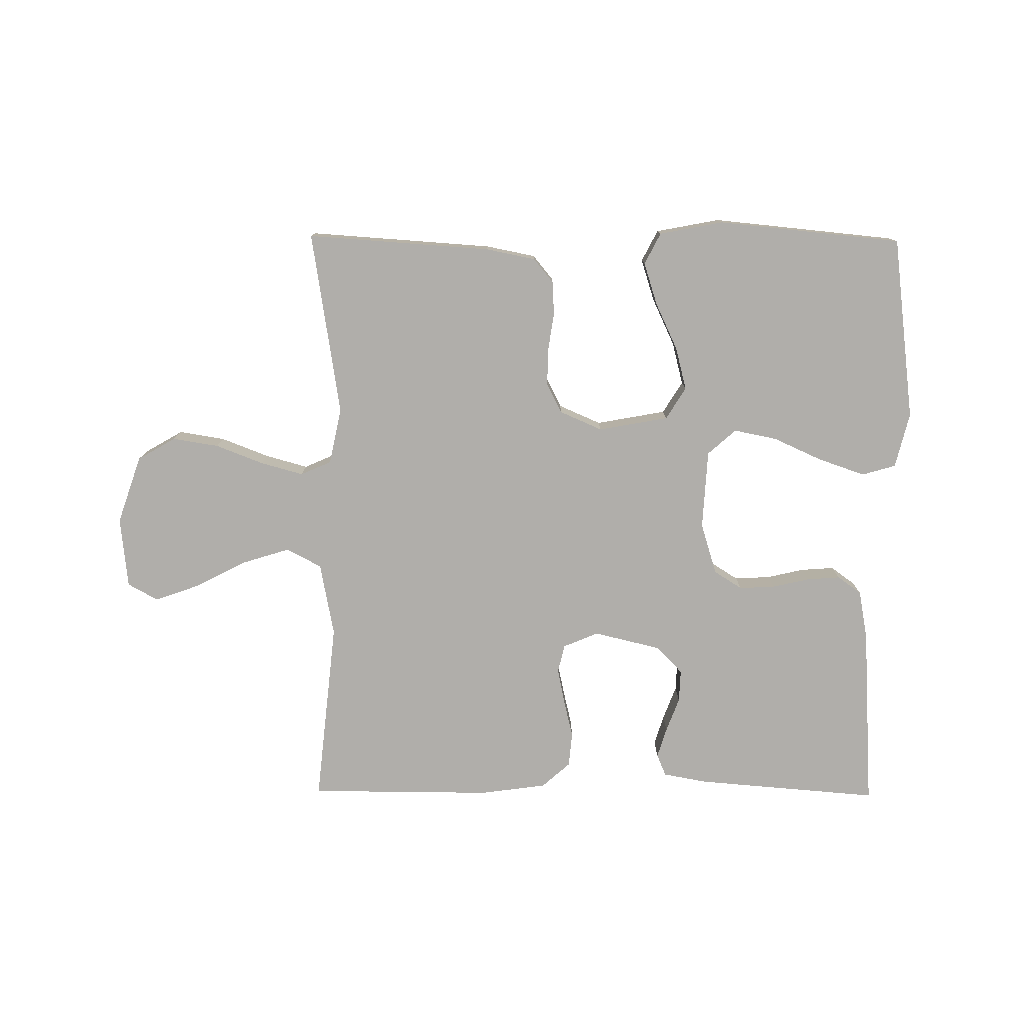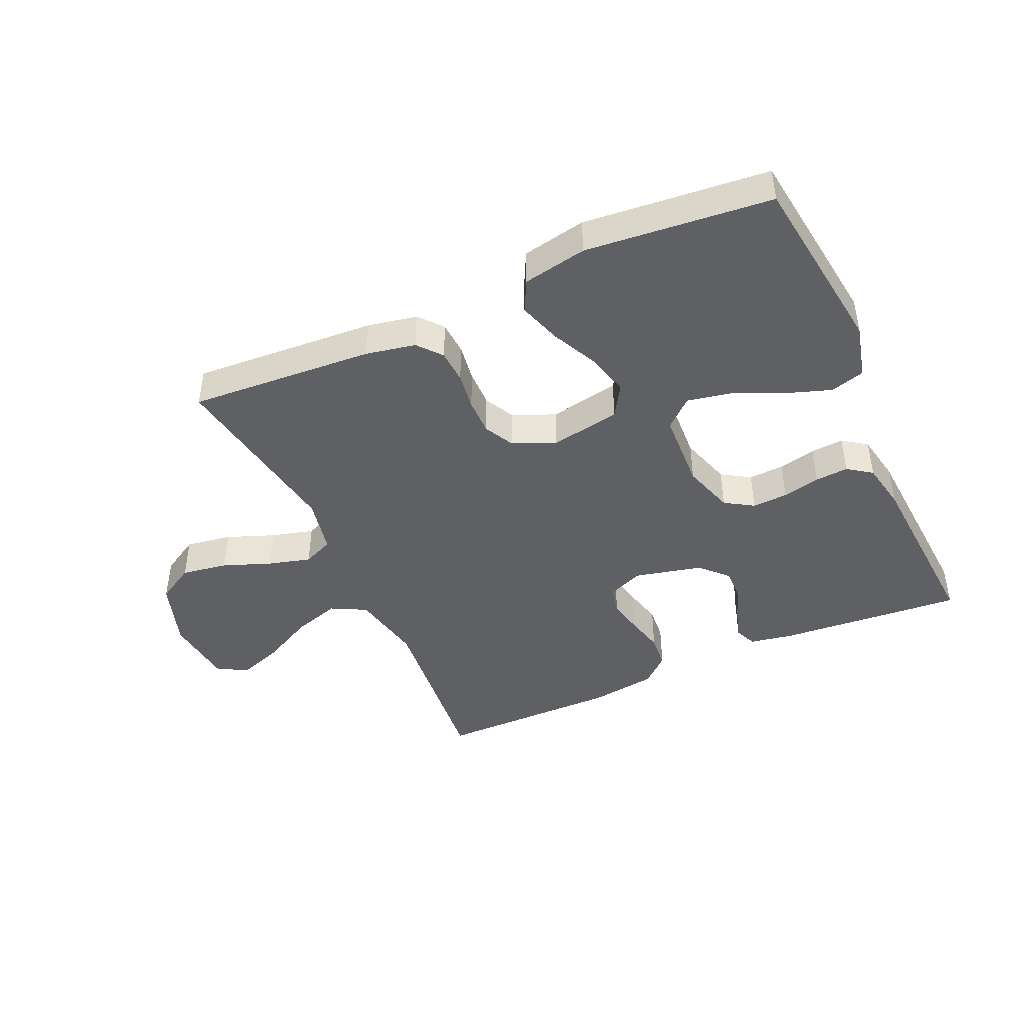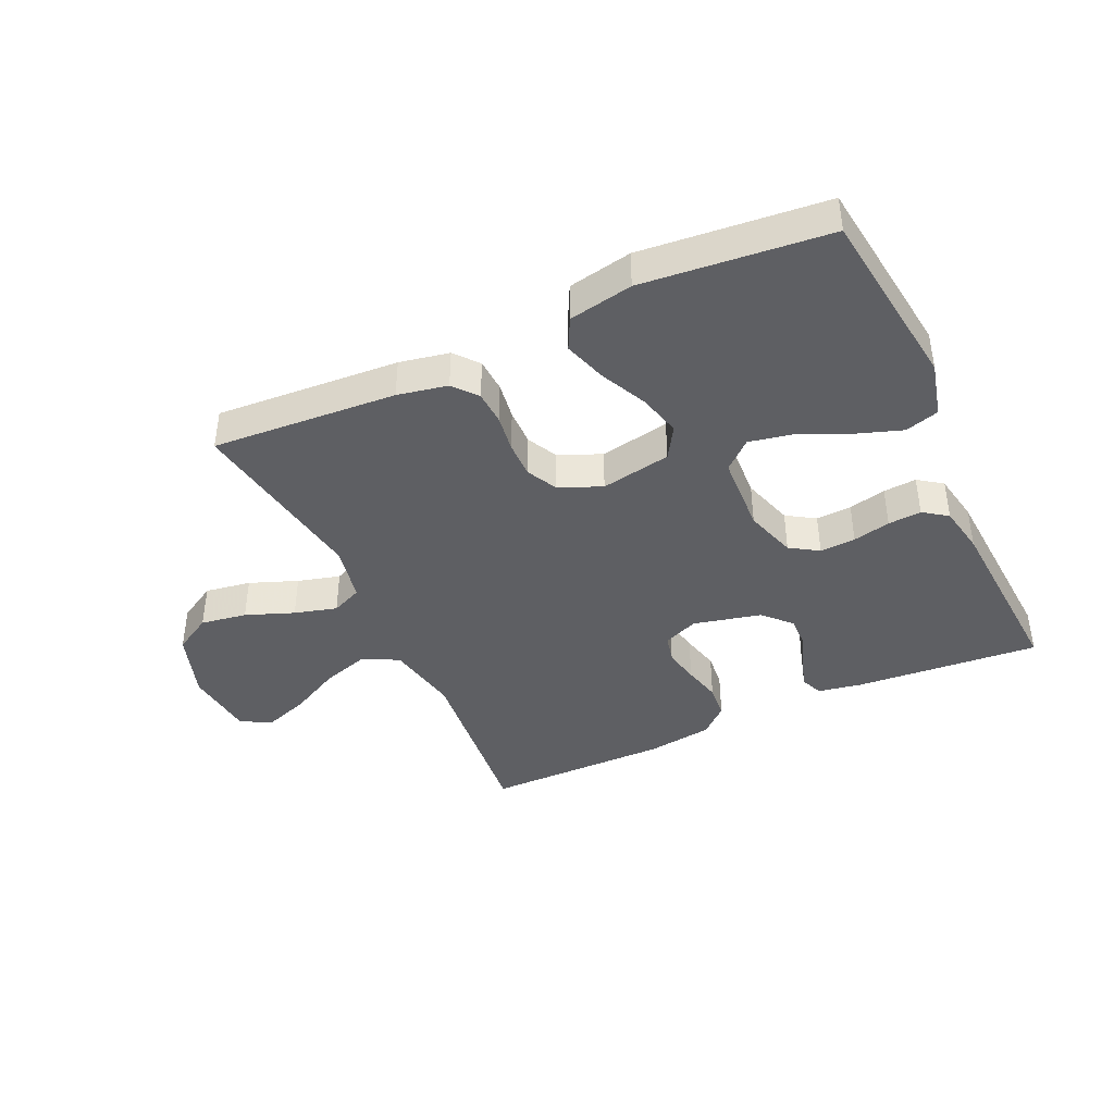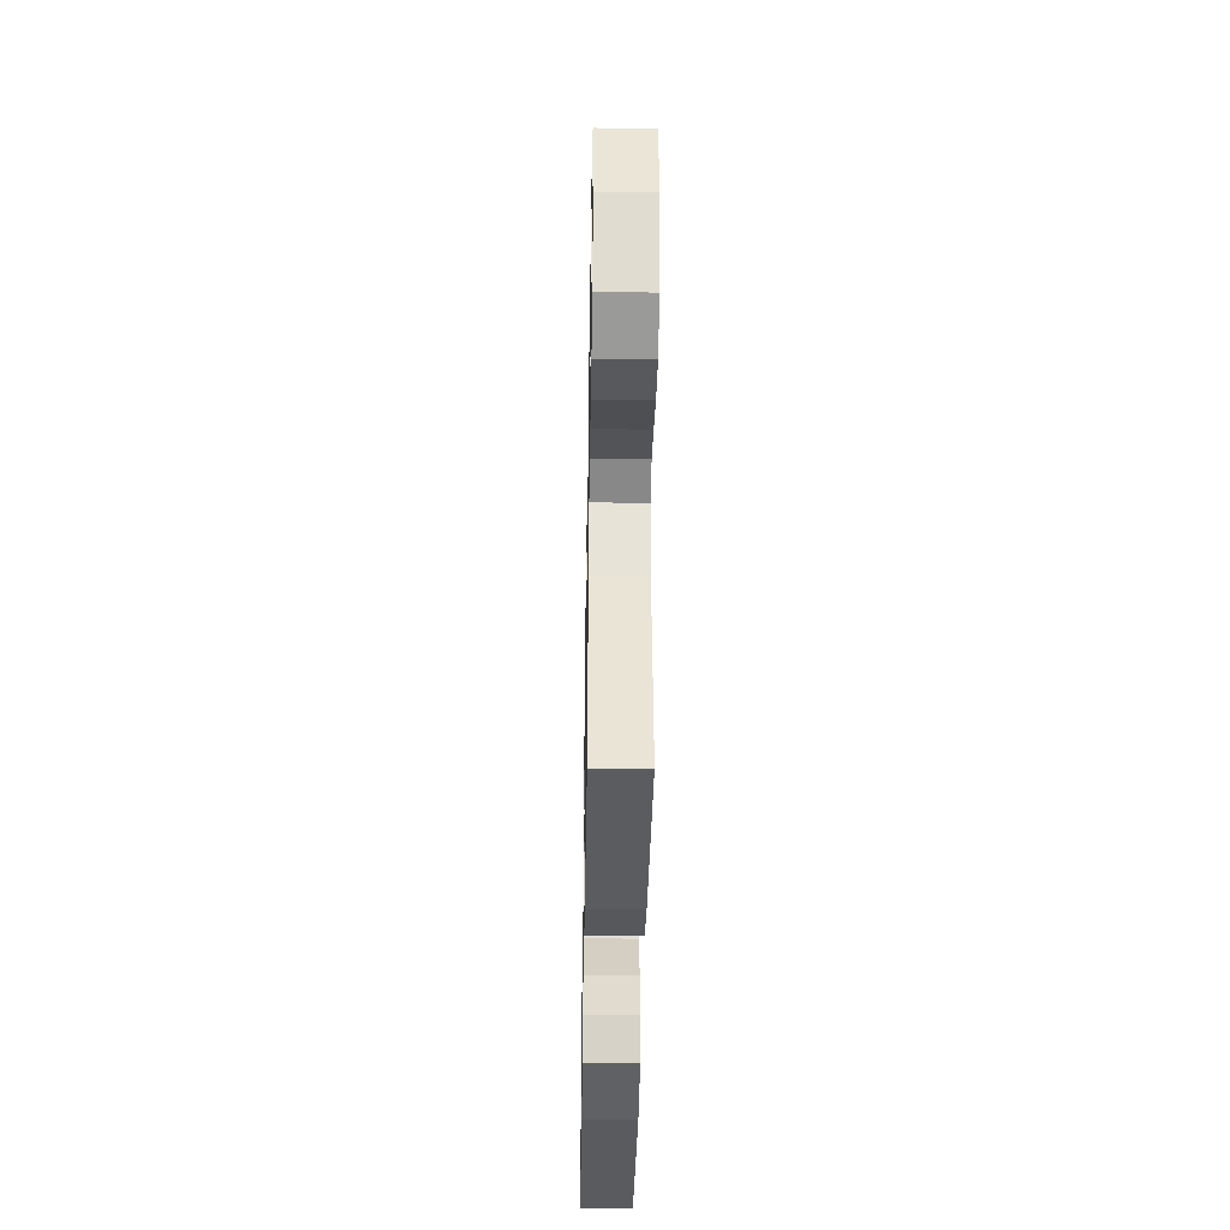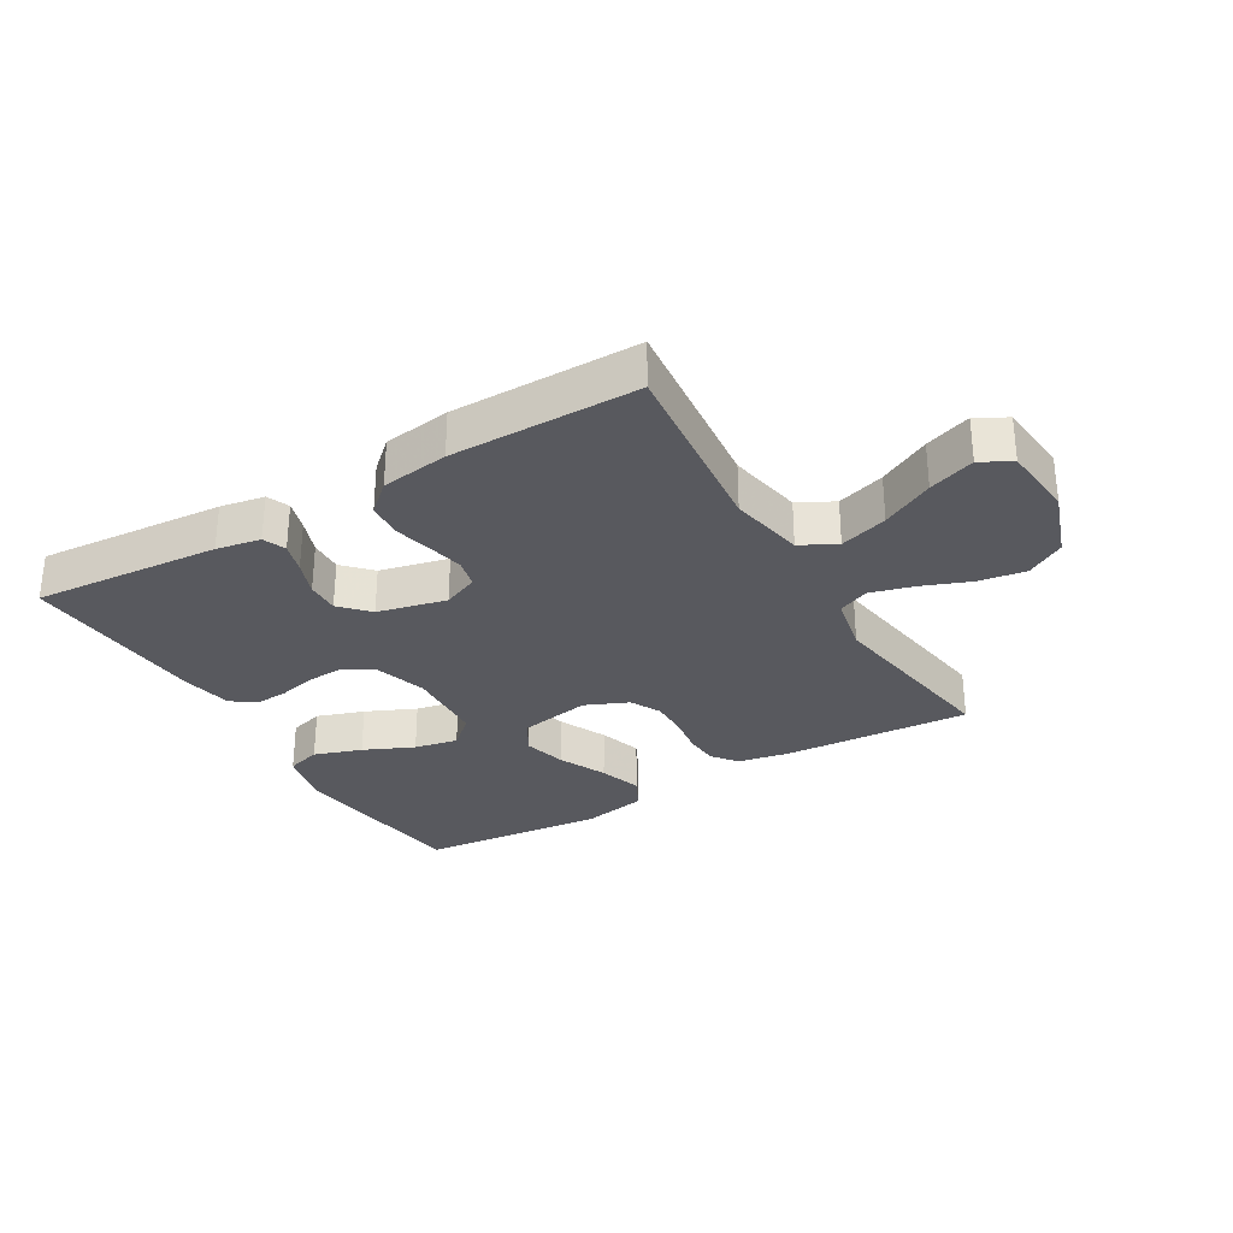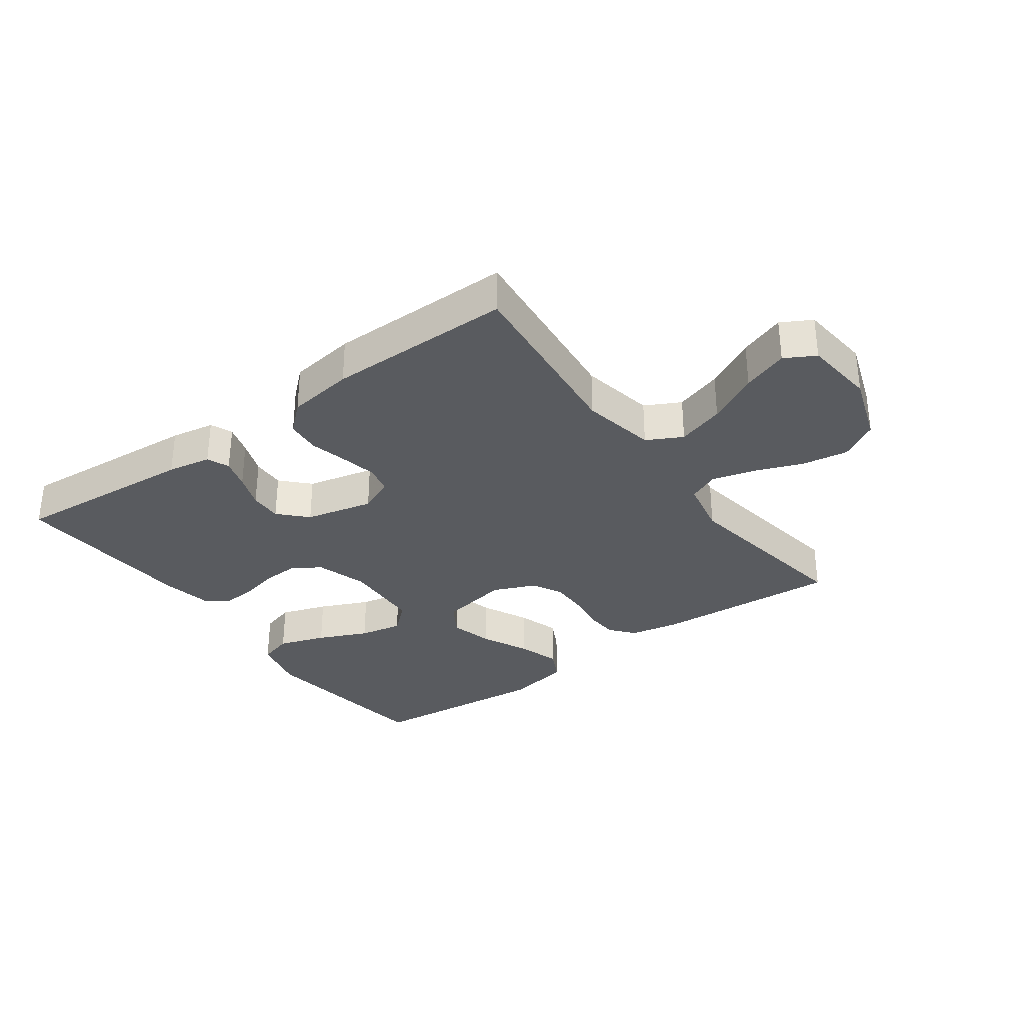
<metadata>
{"format":"obj","ext":"obj","renderer":"f3d","projection":"perspective","resolution":1024,"background":"white","views":[{"elev":-77.9,"azim":179.5,"up":"+Y"},{"elev":-43.7,"azim":-155.6,"up":"+Y"},{"elev":-41.1,"azim":-155.2,"up":"+Y"},{"elev":-39.0,"azim":89.0,"up":"+Z"},{"elev":-30.4,"azim":30.5,"up":"+Y"},{"elev":-32.4,"azim":36.1,"up":"+Y"}]}
</metadata>
<code>
v -0.5 0.07 -0.5
v -0.538 0.07 -0.2
v -0.516 0.07 -0.11
v -0.461 0.07 -0.094
v -0.385 0.07 -0.12
v -0.305 0.07 -0.156
v -0.235 0.07 -0.17
v -0.189 0.07 -0.129
v -0.182 0.07 0
v -0.208 0.07 0.084
v -0.254 0.07 0.113
v -0.312 0.07 0.11
v -0.373 0.07 0.096
v -0.427 0.07 0.092
v -0.466 0.07 0.12
v -0.481 0.07 0.2
v -0.5 0.07 0.5
v -0.2 0.07 0.476
v -0.129 0.07 0.463
v -0.114 0.07 0.427
v -0.129 0.07 0.378
v -0.15 0.07 0.322
v -0.152 0.07 0.269
v -0.11 0.07 0.225
v 0 0.07 0.199
v 0.057 0.07 0.223
v 0.068 0.07 0.269
v 0.056 0.07 0.327
v 0.041 0.07 0.389
v 0.046 0.07 0.445
v 0.092 0.07 0.486
v 0.2 0.07 0.501
v 0.5 0.07 0.5
v 0.469 0.07 0.2
v 0.492 0.07 0.08
v 0.549 0.07 0.05
v 0.626 0.07 0.074
v 0.709 0.07 0.117
v 0.783 0.07 0.143
v 0.832 0.07 0.116
v 0.844 0.07 0
v 0.806 0.07 -0.111
v 0.744 0.07 -0.147
v 0.669 0.07 -0.135
v 0.591 0.07 -0.105
v 0.522 0.07 -0.086
v 0.472 0.07 -0.108
v 0.453 0.07 -0.2
v 0.5 0.07 -0.5
v 0.2 0.07 -0.48
v 0.119 0.07 -0.464
v 0.087 0.07 -0.425
v 0.084 0.07 -0.37
v 0.093 0.07 -0.309
v 0.094 0.07 -0.249
v 0.069 0.07 -0.2
v 0 0.07 -0.17
v -0.114 0.07 -0.191
v -0.146 0.07 -0.243
v -0.128 0.07 -0.313
v -0.092 0.07 -0.389
v -0.07 0.07 -0.458
v -0.096 0.07 -0.509
v -0.2 0.07 -0.529
v -0.5 0 -0.5
v -0.538 0 -0.2
v -0.516 0 -0.11
v -0.461 0 -0.094
v -0.385 0 -0.12
v -0.305 0 -0.156
v -0.235 0 -0.17
v -0.189 0 -0.129
v -0.182 0 0
v -0.208 0 0.084
v -0.254 0 0.113
v -0.312 0 0.11
v -0.373 0 0.096
v -0.427 0 0.092
v -0.466 0 0.12
v -0.481 0 0.2
v -0.5 0 0.5
v -0.2 0 0.476
v -0.129 0 0.463
v -0.114 0 0.427
v -0.129 0 0.378
v -0.15 0 0.322
v -0.152 0 0.269
v -0.11 0 0.225
v 0 0 0.199
v 0.057 0 0.223
v 0.068 0 0.269
v 0.056 0 0.327
v 0.041 0 0.389
v 0.046 0 0.445
v 0.092 0 0.486
v 0.2 0 0.501
v 0.5 0 0.5
v 0.469 0 0.2
v 0.492 0 0.08
v 0.549 0 0.05
v 0.626 0 0.074
v 0.709 0 0.117
v 0.783 0 0.143
v 0.832 0 0.116
v 0.844 0 0
v 0.806 0 -0.111
v 0.744 0 -0.147
v 0.669 0 -0.135
v 0.591 0 -0.105
v 0.522 0 -0.086
v 0.472 0 -0.108
v 0.453 0 -0.2
v 0.5 0 -0.5
v 0.2 0 -0.48
v 0.119 0 -0.464
v 0.087 0 -0.425
v 0.084 0 -0.37
v 0.093 0 -0.309
v 0.094 0 -0.249
v 0.069 0 -0.2
v 0 0 -0.17
v -0.114 0 -0.191
v -0.146 0 -0.243
v -0.128 0 -0.313
v -0.092 0 -0.389
v -0.07 0 -0.458
v -0.096 0 -0.509
v -0.2 0 -0.529
f 60 61 62 63
f 59 60 63 64
f 51 52 53 54
f 51 54 55
f 48 49 50 51
f 47 48 51 55
f 46 47 55 56
f 42 43 44 45
f 42 45 46
f 41 42 46
f 37 38 39 40
f 36 37 40 41
f 31 32 33 34
f 31 34 35
f 28 29 30 31
f 27 28 31 35
f 26 27 35 36
f 19 20 21 22
f 17 18 19 22
f 17 22 23
f 16 17 23 24
f 12 13 14 15
f 11 12 15 16
f 3 4 5 6
f 1 2 3 6
f 59 64 1 6
f 41 46 56 57
f 36 41 57 58
f 25 26 36 58
f 11 16 24 25
f 10 11 25
f 9 10 25 58
f 8 9 58 59
f 59 6 7
f 7 8 59
f 127 126 125 124
f 128 127 124 123
f 118 117 116 115
f 119 118 115
f 115 114 113 112
f 119 115 112 111
f 120 119 111 110
f 109 108 107 106
f 110 109 106
f 110 106 105
f 104 103 102 101
f 105 104 101 100
f 98 97 96 95
f 99 98 95
f 95 94 93 92
f 99 95 92 91
f 100 99 91 90
f 86 85 84 83
f 86 83 82 81
f 87 86 81
f 88 87 81 80
f 79 78 77 76
f 80 79 76 75
f 70 69 68 67
f 70 67 66 65
f 70 65 128 123
f 121 120 110 105
f 122 121 105 100
f 122 100 90 89
f 89 88 80 75
f 89 75 74
f 122 89 74 73
f 123 122 73 72
f 71 70 123
f 123 72 71
f 1 65 66 2
f 2 66 67 3
f 3 67 68 4
f 4 68 69 5
f 5 69 70 6
f 6 70 71 7
f 7 71 72 8
f 8 72 73 9
f 9 73 74 10
f 10 74 75 11
f 11 75 76 12
f 12 76 77 13
f 13 77 78 14
f 14 78 79 15
f 15 79 80 16
f 16 80 81 17
f 17 81 82 18
f 18 82 83 19
f 19 83 84 20
f 20 84 85 21
f 21 85 86 22
f 22 86 87 23
f 23 87 88 24
f 24 88 89 25
f 25 89 90 26
f 26 90 91 27
f 27 91 92 28
f 28 92 93 29
f 29 93 94 30
f 30 94 95 31
f 31 95 96 32
f 32 96 97 33
f 33 97 98 34
f 34 98 99 35
f 35 99 100 36
f 36 100 101 37
f 37 101 102 38
f 38 102 103 39
f 39 103 104 40
f 40 104 105 41
f 41 105 106 42
f 42 106 107 43
f 43 107 108 44
f 44 108 109 45
f 45 109 110 46
f 46 110 111 47
f 47 111 112 48
f 48 112 113 49
f 49 113 114 50
f 50 114 115 51
f 51 115 116 52
f 52 116 117 53
f 53 117 118 54
f 54 118 119 55
f 55 119 120 56
f 56 120 121 57
f 57 121 122 58
f 58 122 123 59
f 59 123 124 60
f 60 124 125 61
f 61 125 126 62
f 62 126 127 63
f 63 127 128 64
f 64 128 65 1

</code>
